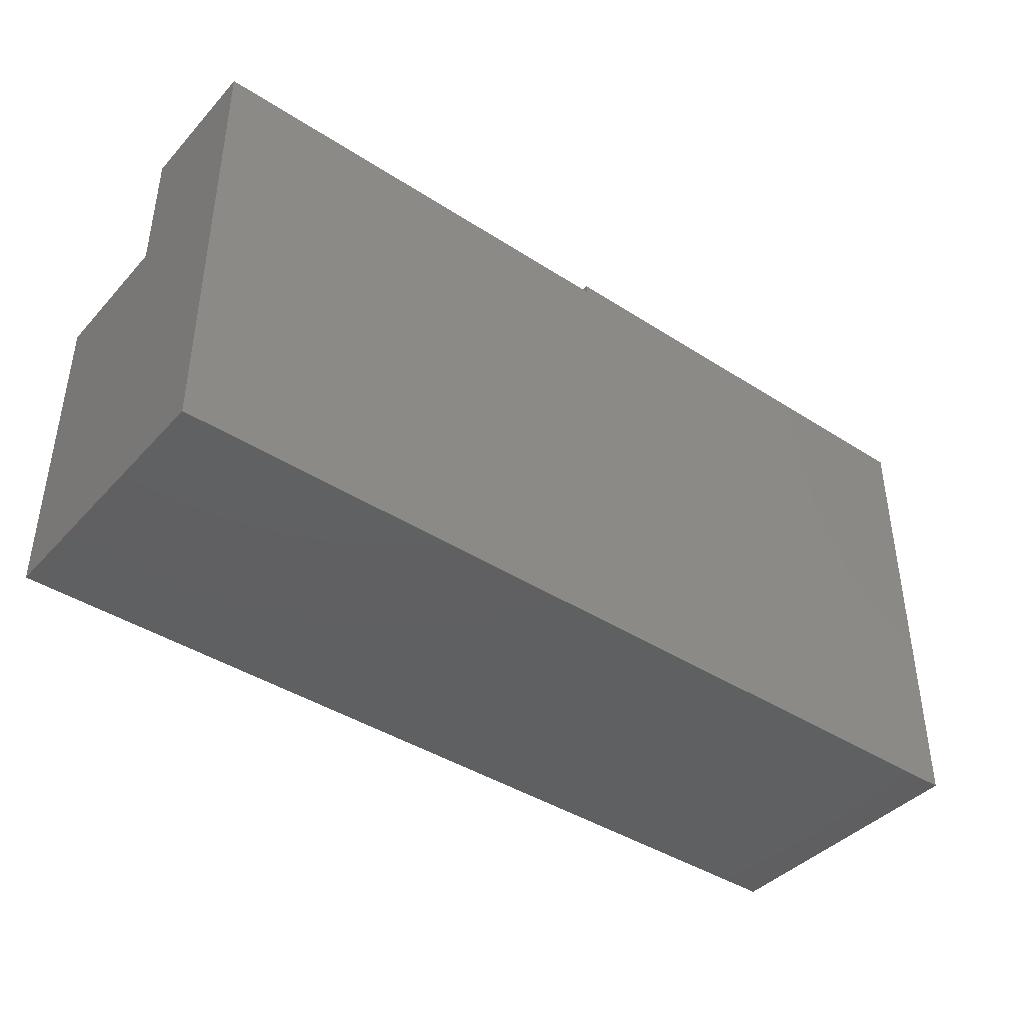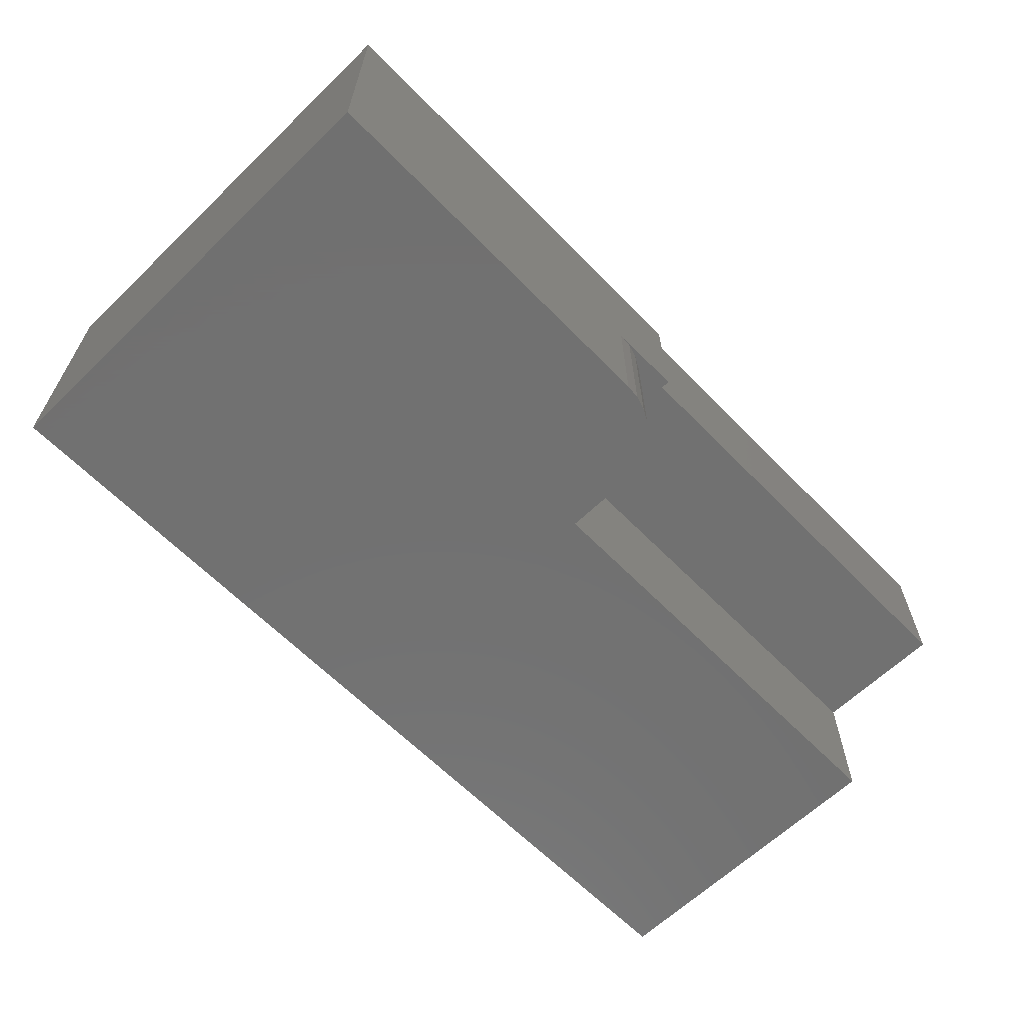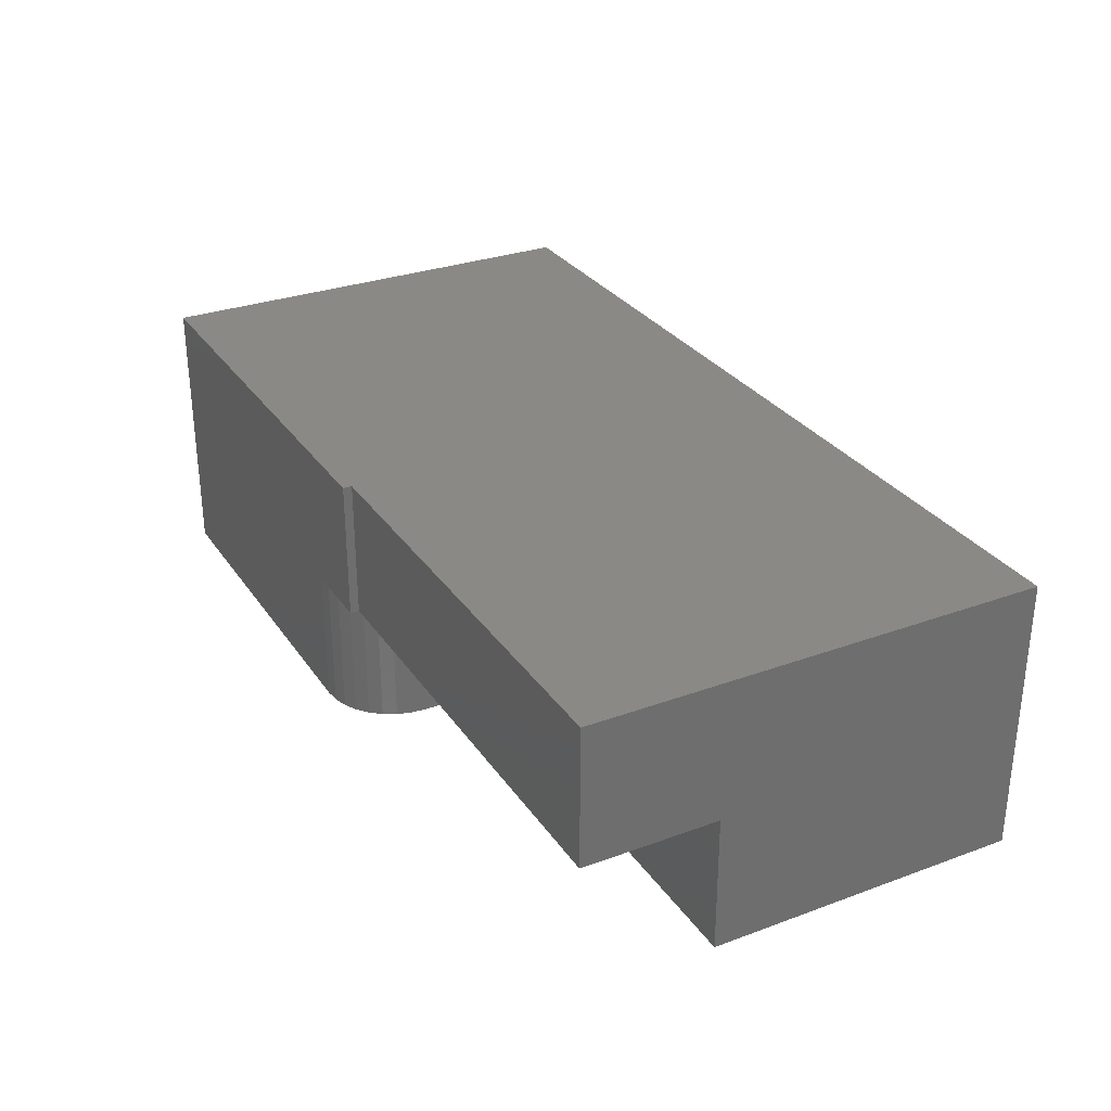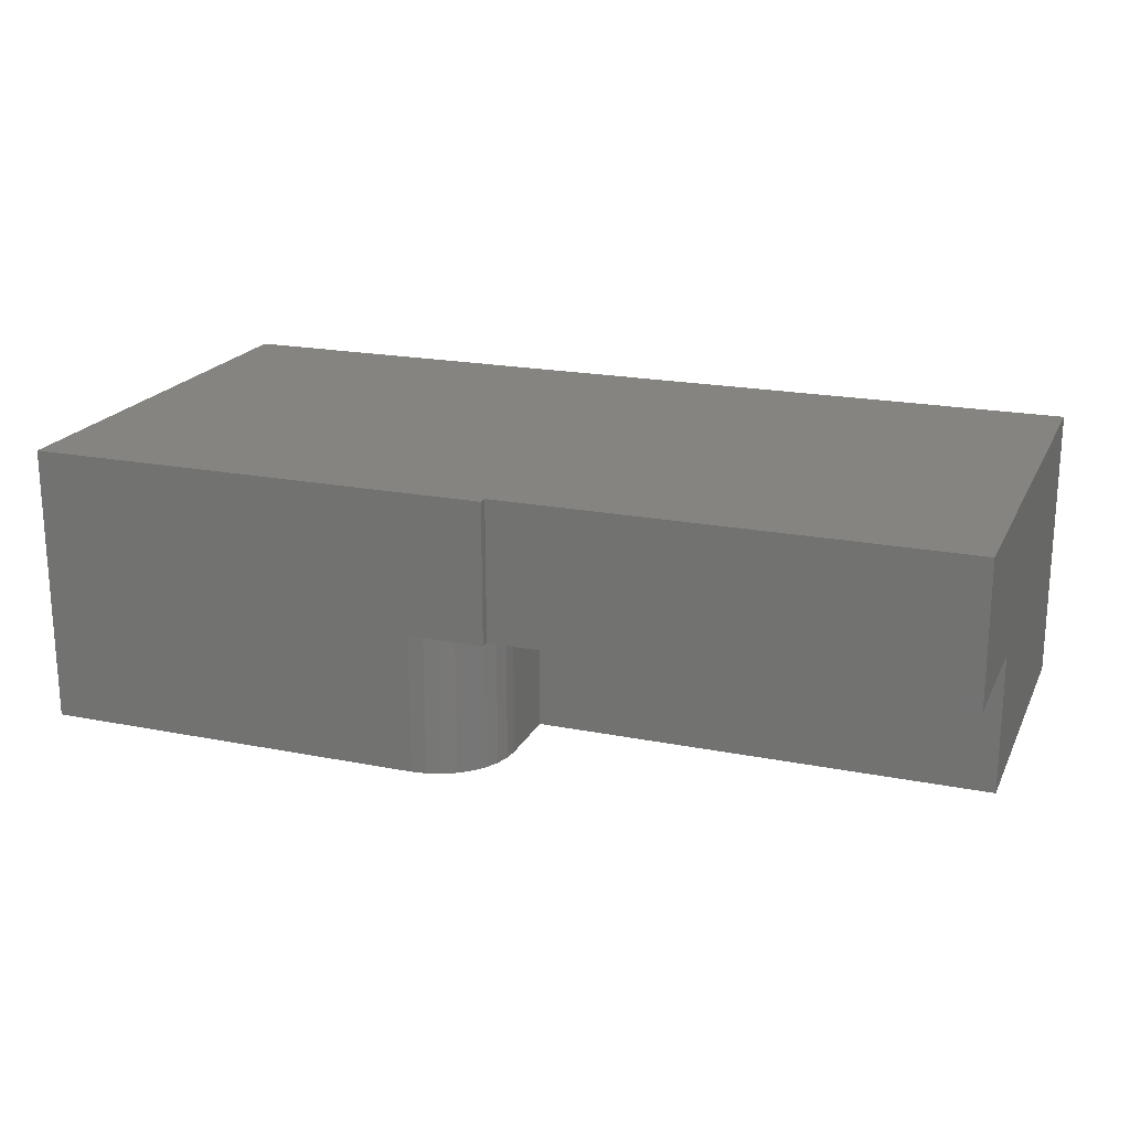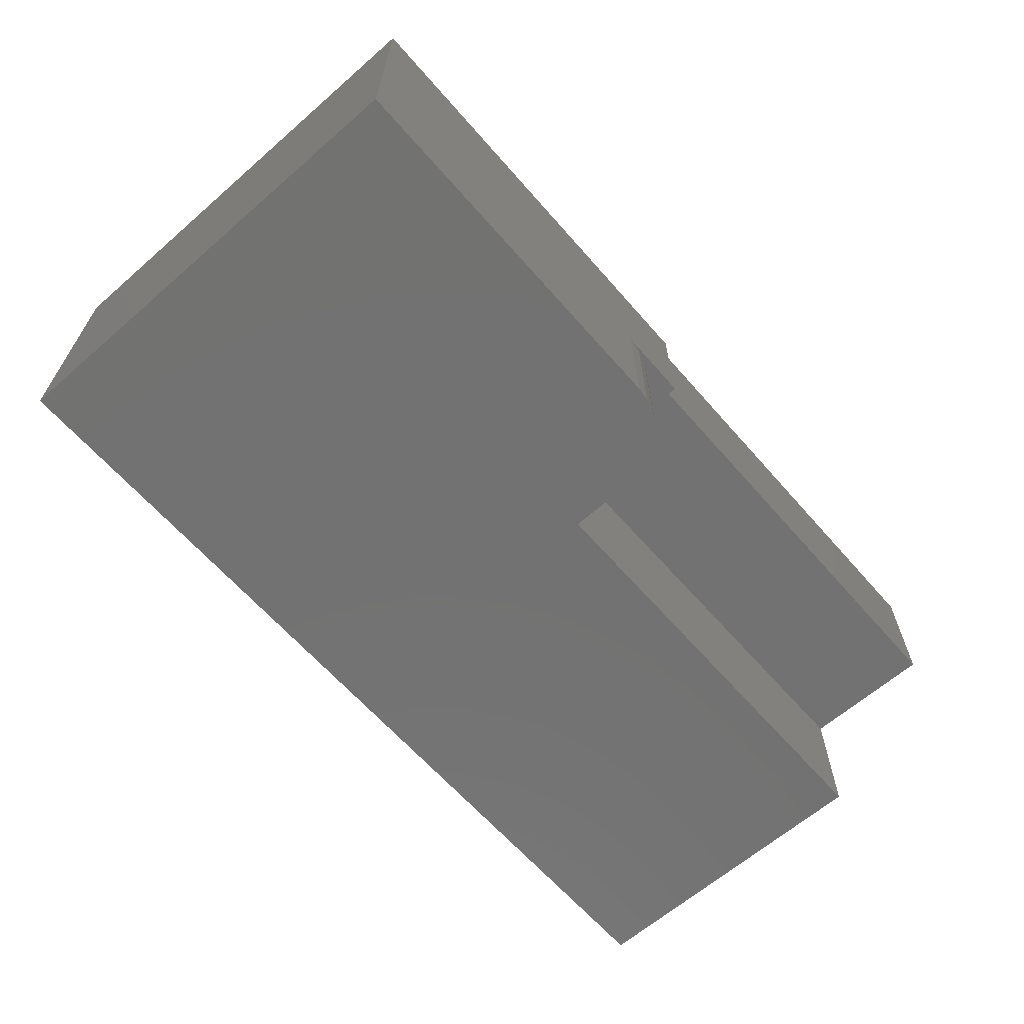
<metadata>
{"format":"stl","ext":"stl","renderer":"f3d","projection":"perspective","resolution":1024,"background":"white","views":[{"elev":-41.2,"azim":141.9,"up":"+Z"},{"elev":-63.0,"azim":-45.8,"up":"+Y"},{"elev":30.0,"azim":61.9,"up":"+Y"},{"elev":19.9,"azim":20.1,"up":"+Y"},{"elev":-64.1,"azim":-48.8,"up":"+Y"}]}
</metadata>
<code>
# stl→obj: 34 verts, 64 faces
v -0.4844 -0.375 -0.375
v -0.4844 0 -0.375
v 0.75 -0.375 -0.375
v 0.75 6.852e-17 -0.375
v 0.1393 6.857e-17 0.2366
v 0.75 1.025e-16 0.2366
v -0.4844 3.462e-17 0.2487
v 0.1393 6.924e-17 0.2487
v 0.1393 -0.1875 0.2487
v 0.05756 -0.1875 0.2467
v 0.07661 -0.1875 0.241
v 0.03775 -0.1875 0.2487
v 0.1393 -0.1875 0.2366
v 0.09417 -0.1875 0.2316
v 0.75 -0.1875 0.2366
v 0.1096 -0.1875 0.2189
v 0.1222 -0.1875 0.2035
v 0.1316 -0.1875 0.186
v 0.1374 -0.1875 0.1669
v 0.1393 -0.1875 0.1471
v 0.1393 -0.1875 0.05378
v 0.75 -0.1875 0.05469
v 0.75 -0.375 0.05378
v 0.1393 -0.375 0.05378
v 0.1393 -0.375 0.1471
v 0.03775 -0.375 0.2487
v 0.05756 -0.375 0.2467
v 0.07661 -0.375 0.241
v 0.09417 -0.375 0.2316
v 0.1096 -0.375 0.2189
v 0.1222 -0.375 0.2035
v 0.1316 -0.375 0.186
v 0.1374 -0.375 0.1669
v -0.4844 -0.375 0.2487
f 1 2 3
f 3 2 4
f 5 6 4
f 5 4 2
f 5 2 7
f 5 7 8
f 9 10 11
f 9 12 10
f 13 9 11
f 13 11 14
f 13 14 15
f 15 14 16
f 15 16 17
f 15 17 18
f 15 18 19
f 15 19 20
f 15 20 21
f 15 21 22
f 6 15 4
f 4 15 22
f 4 22 3
f 3 22 23
f 15 6 13
f 13 6 5
f 23 22 24
f 24 22 21
f 21 20 24
f 24 20 25
f 5 8 13
f 13 8 9
f 12 26 10
f 10 26 27
f 10 27 11
f 11 27 28
f 11 28 14
f 14 28 29
f 14 29 16
f 16 29 30
f 16 30 17
f 17 30 31
f 17 31 18
f 18 31 32
f 18 32 19
f 19 32 33
f 19 33 20
f 20 33 25
f 34 7 1
f 1 7 2
f 34 26 7
f 7 26 12
f 7 12 8
f 8 12 9
f 1 3 23
f 1 23 24
f 1 24 25
f 1 25 33
f 1 33 32
f 1 32 31
f 1 31 30
f 1 30 29
f 1 29 28
f 1 28 27
f 1 27 26
f 1 26 34

</code>
